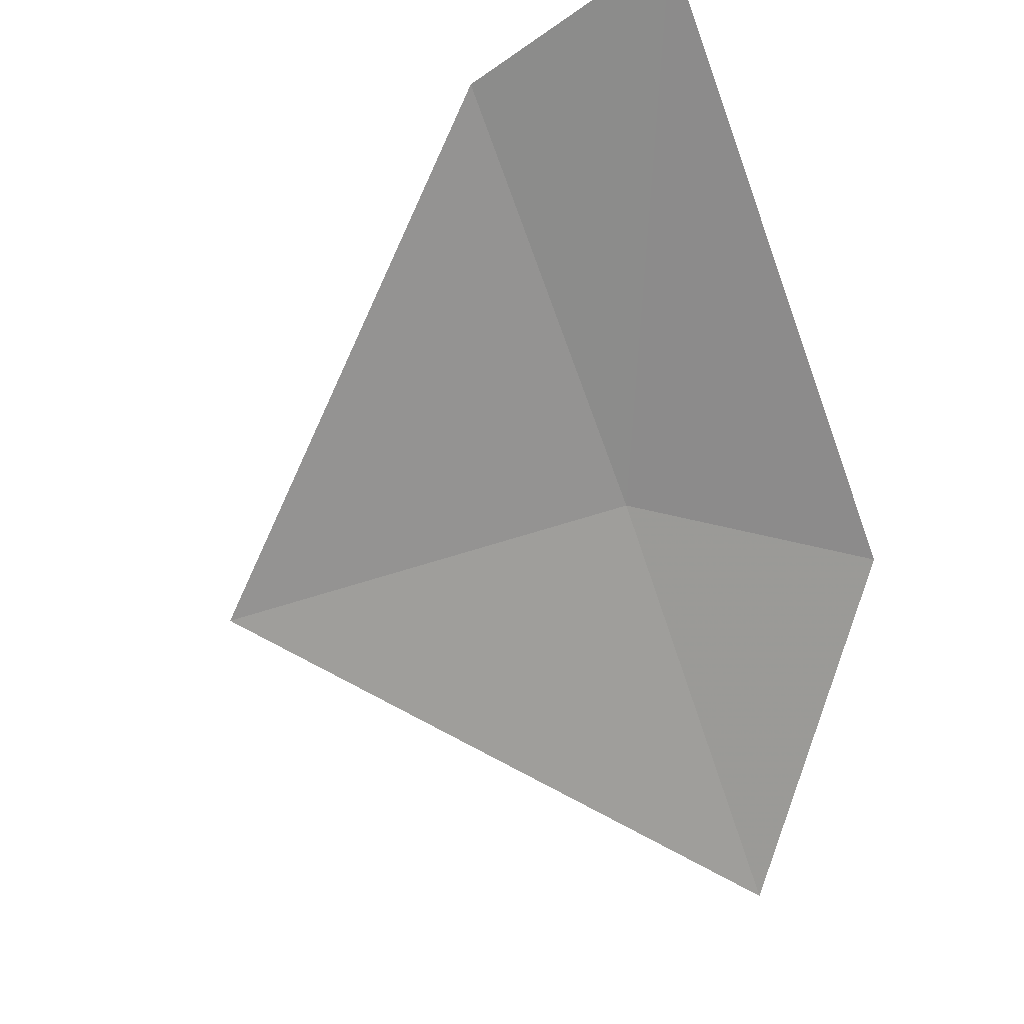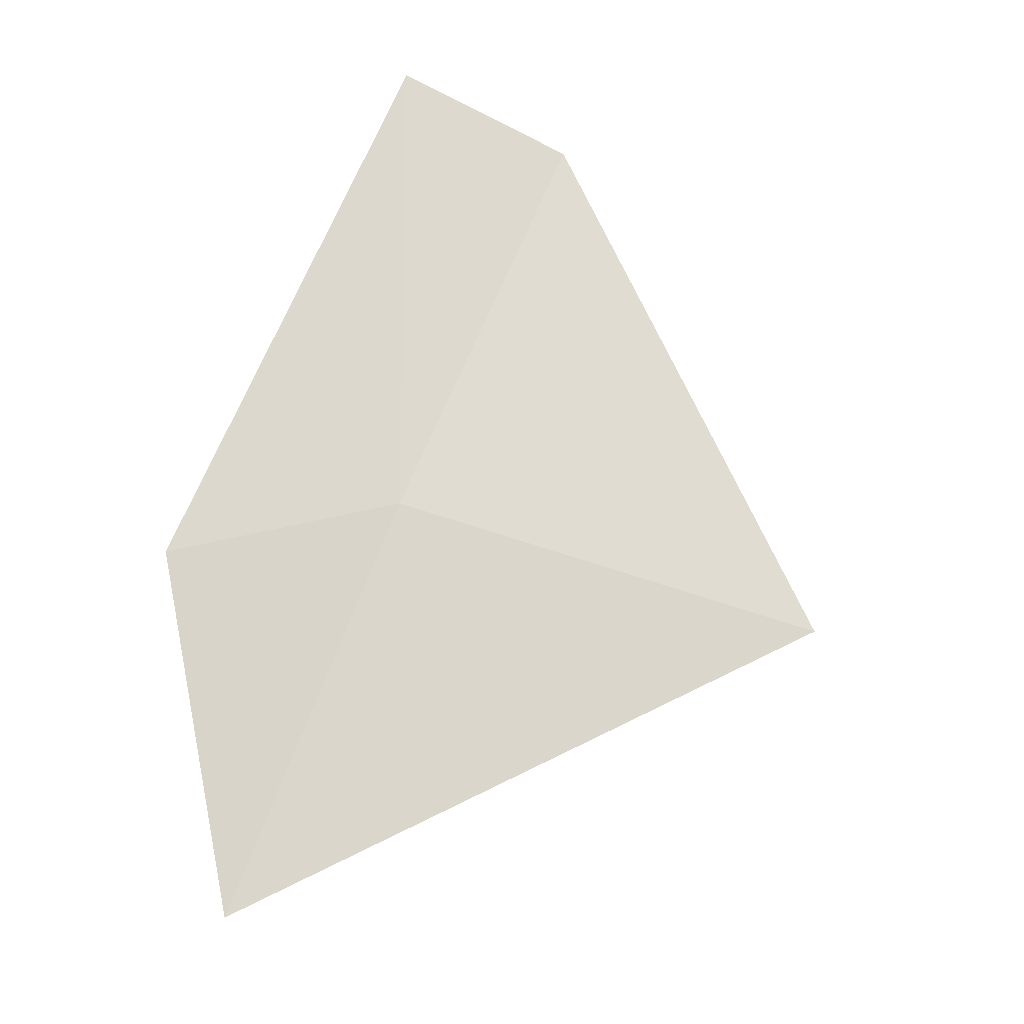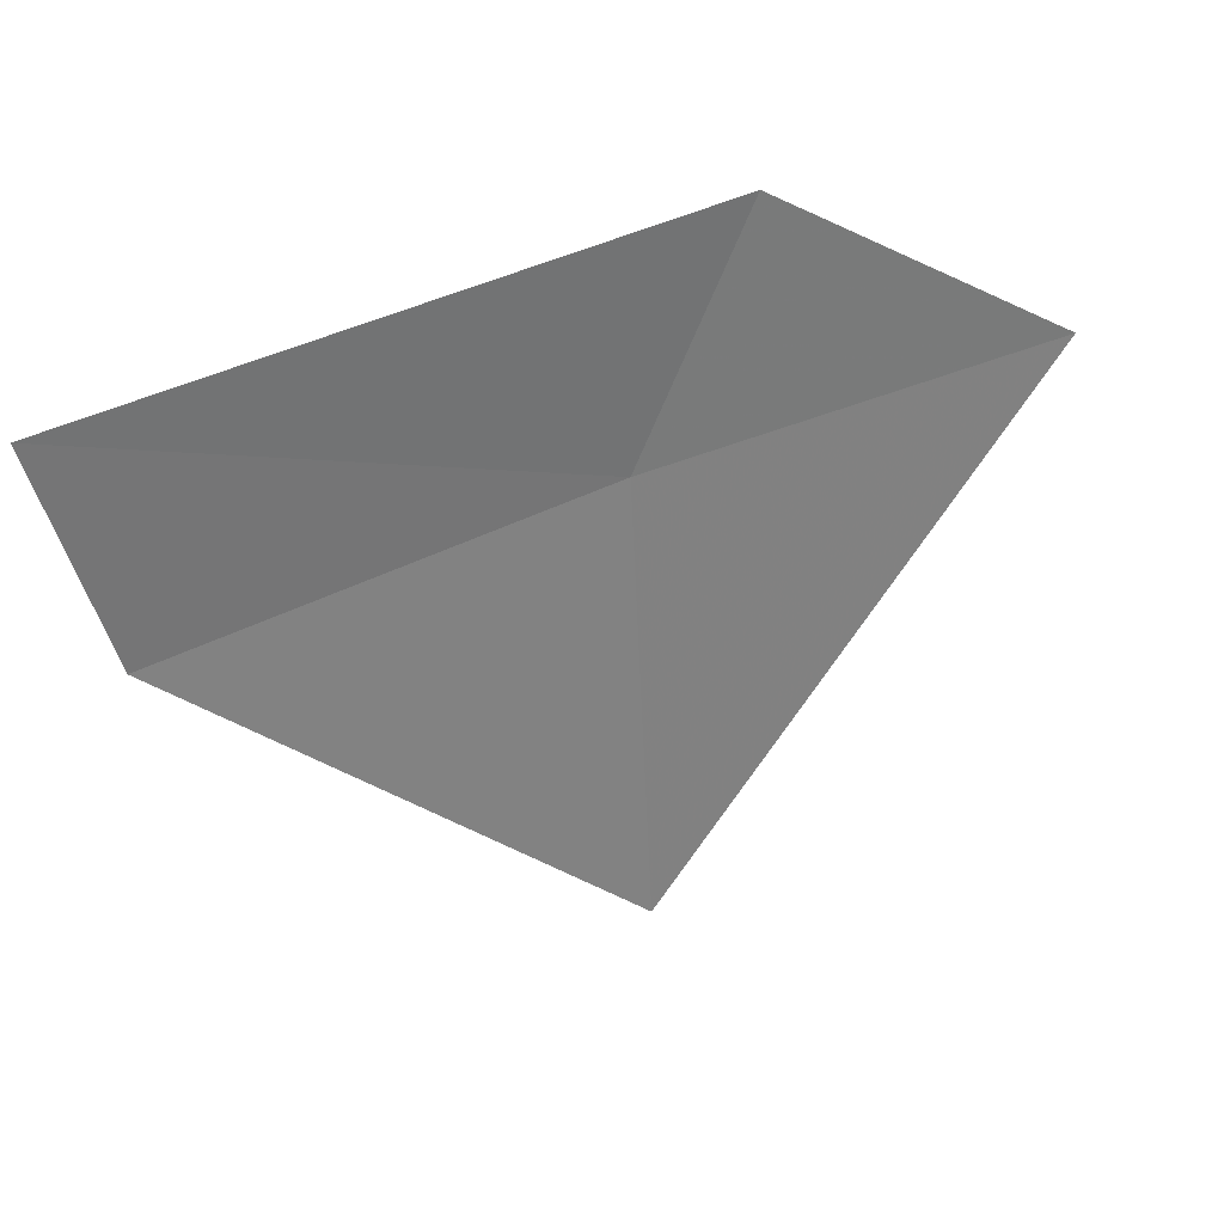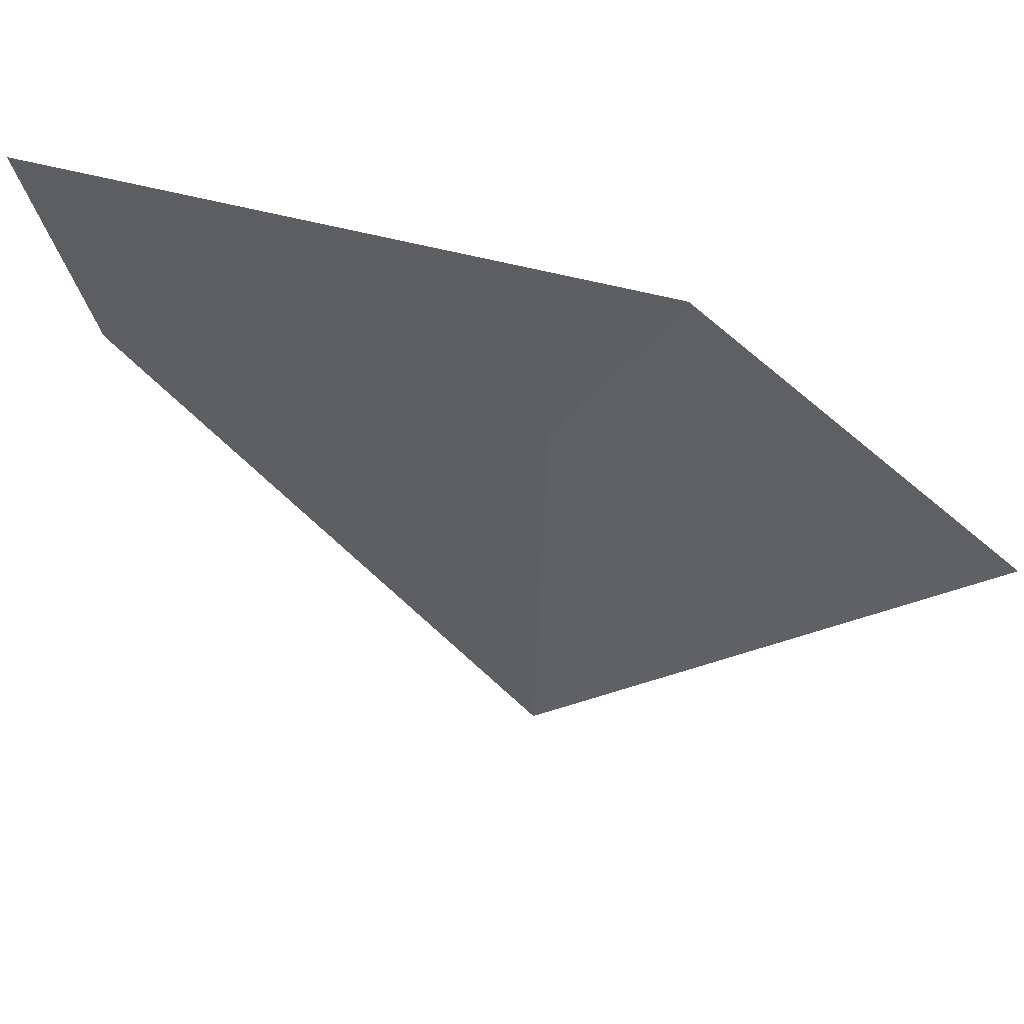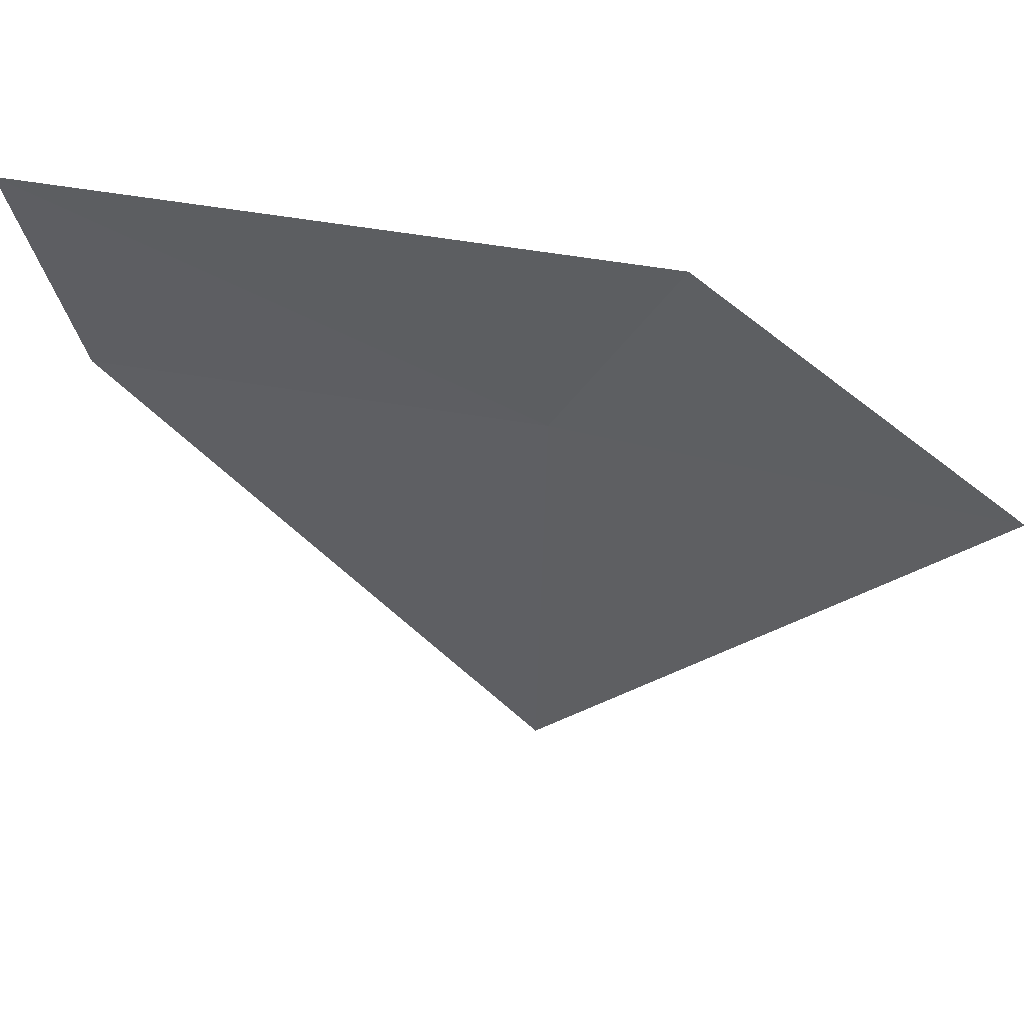
<metadata>
{"format":"obj","ext":"obj","renderer":"f3d","projection":"perspective","resolution":1024,"background":"white","views":[{"elev":-37.7,"azim":-66.4,"up":"+Y"},{"elev":33.3,"azim":116.3,"up":"+Y"},{"elev":36.4,"azim":-66.0,"up":"+Z"},{"elev":52.9,"azim":-15.0,"up":"+Z"},{"elev":49.1,"azim":-19.8,"up":"+Z"}]}
</metadata>
<code>
v -19.66 14 9.047
v -19.33 13.79 9.759
v -18.49 13.15 9.047
v -19.72 13.9 7.63
v -21.06 14.84 9.759
v -20.89 14.73 9.047
f 1 3 2
f 1 5 6
f 1 2 5
f 1 6 4
f 1 4 3

</code>
